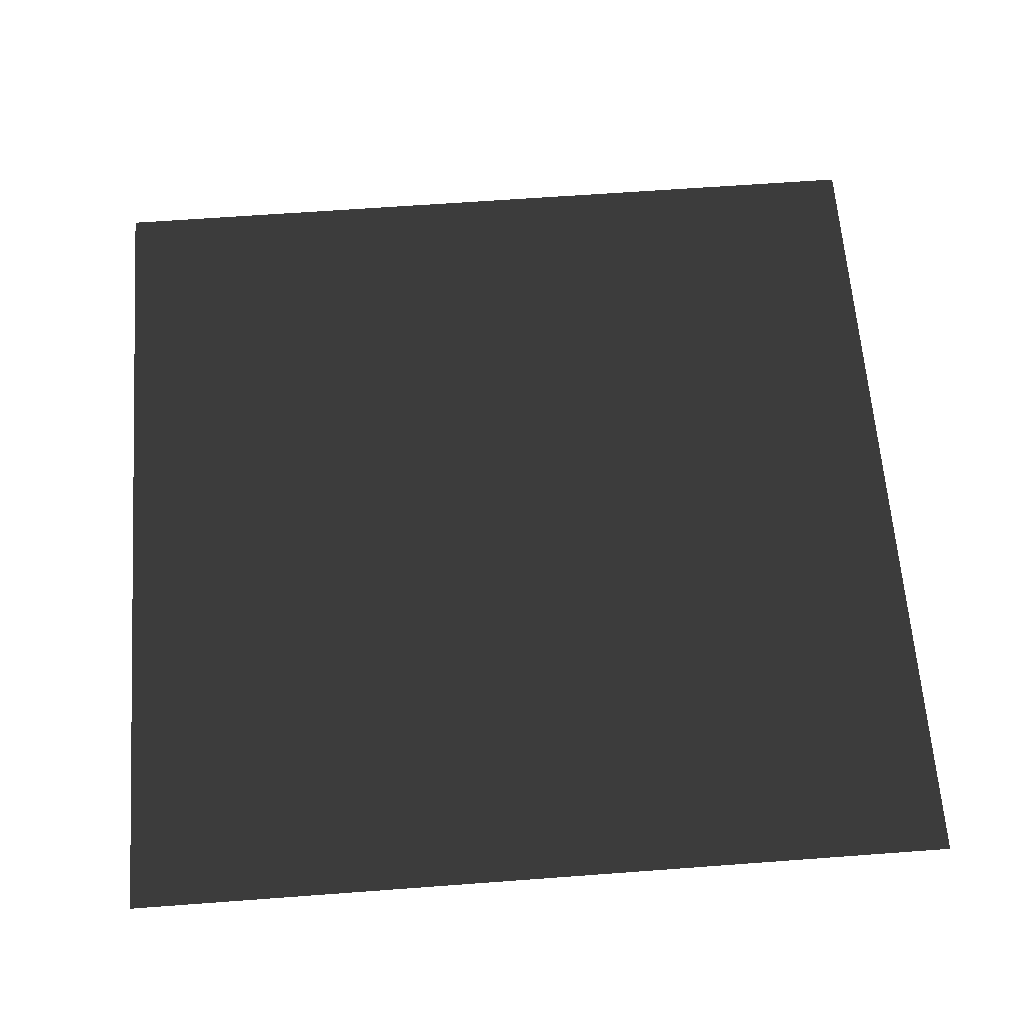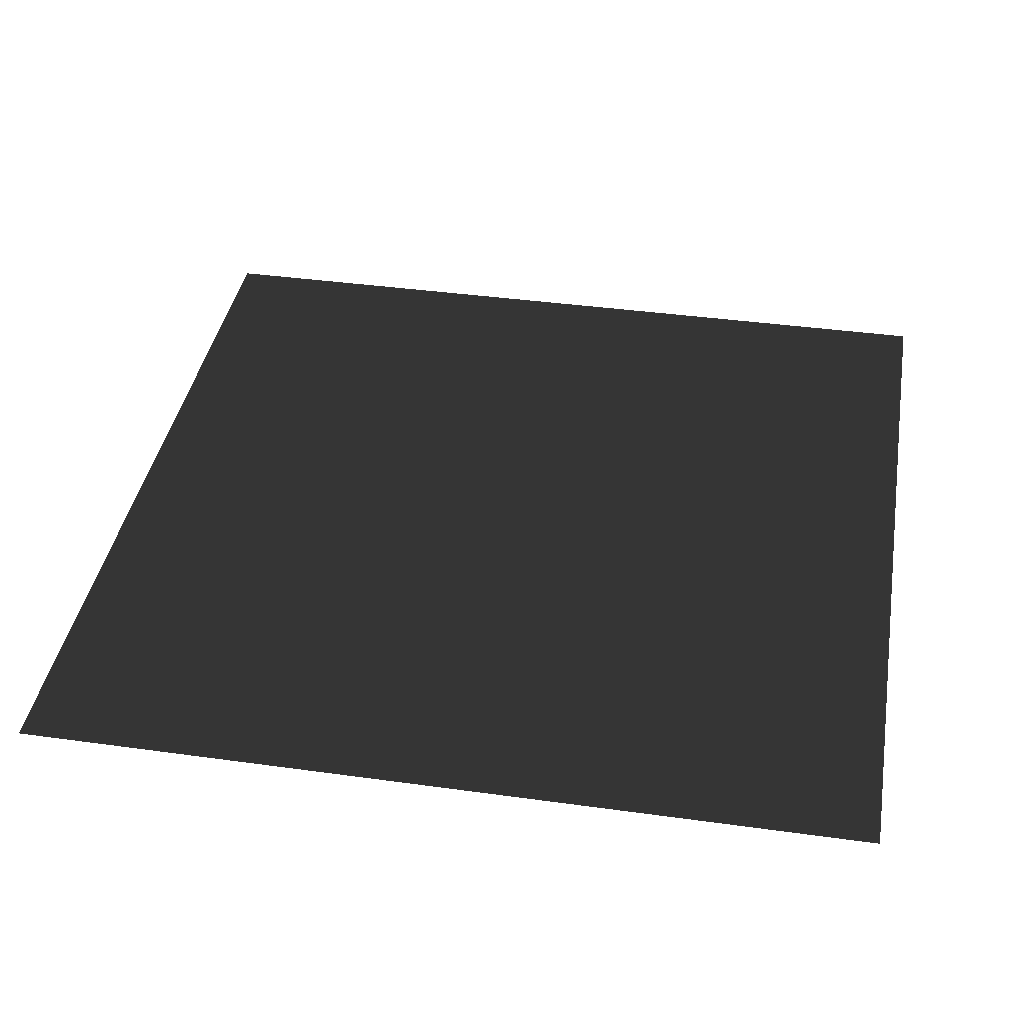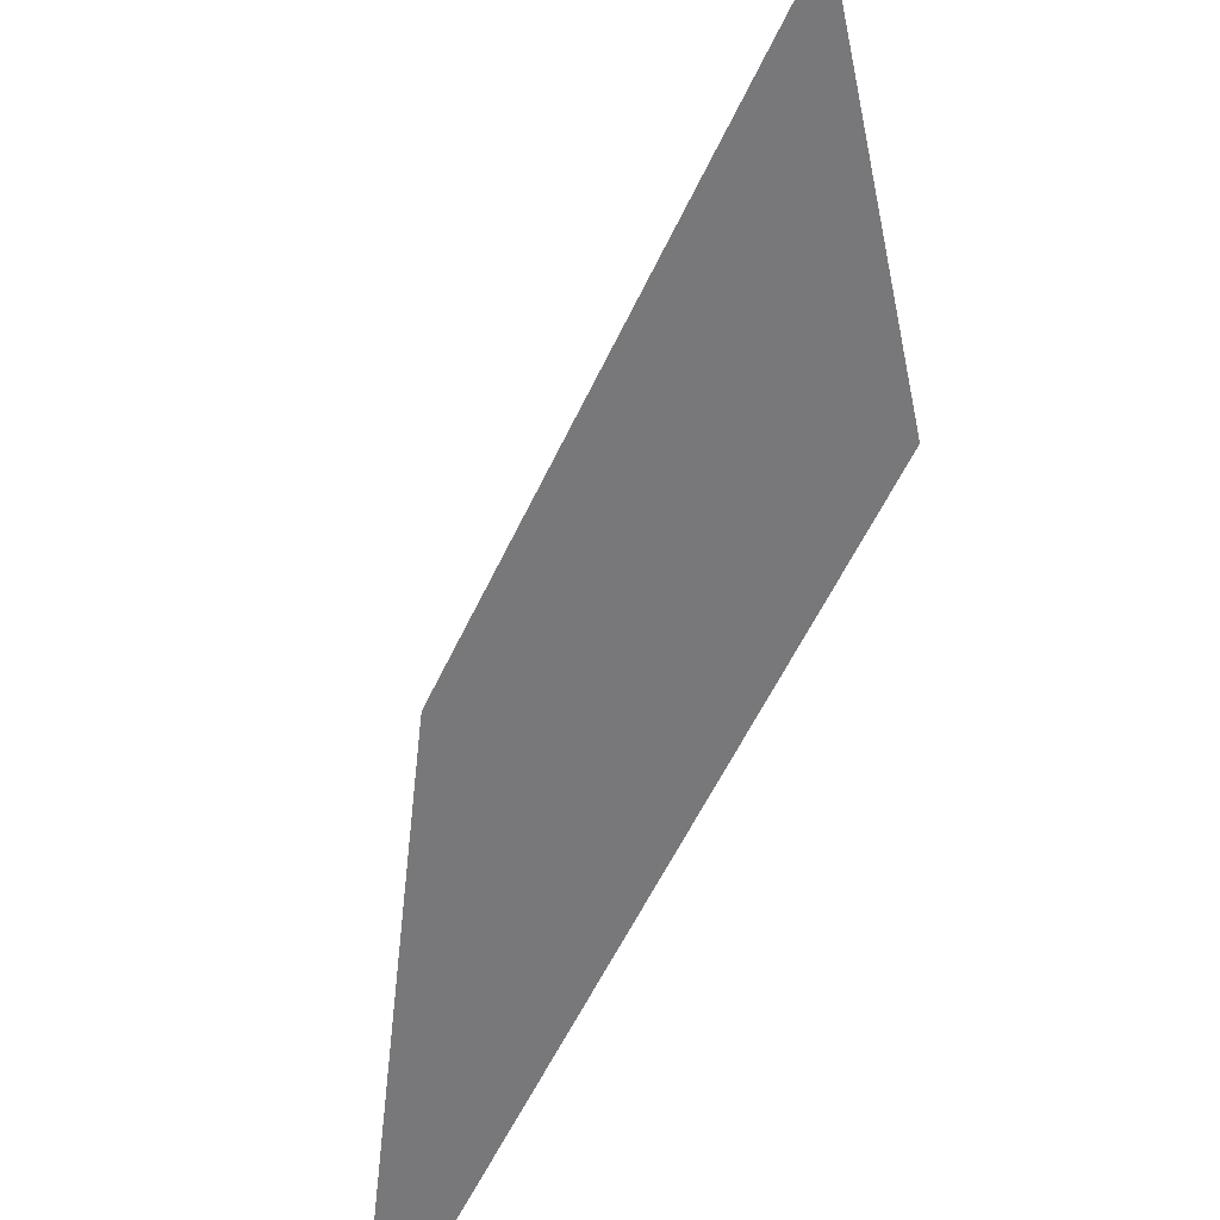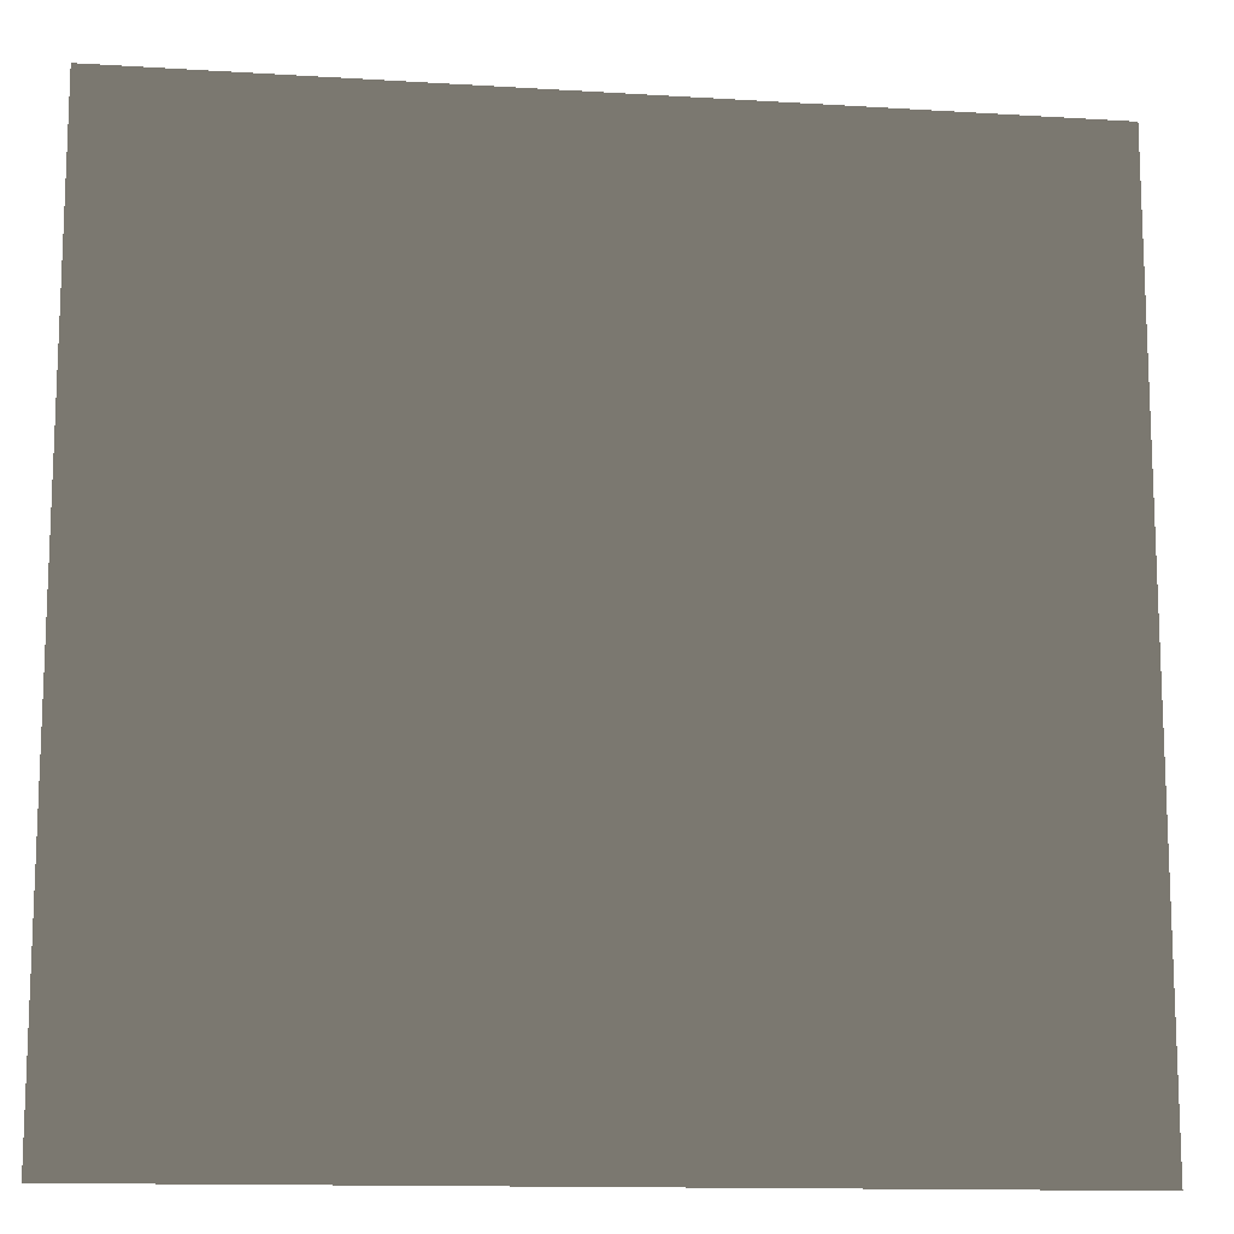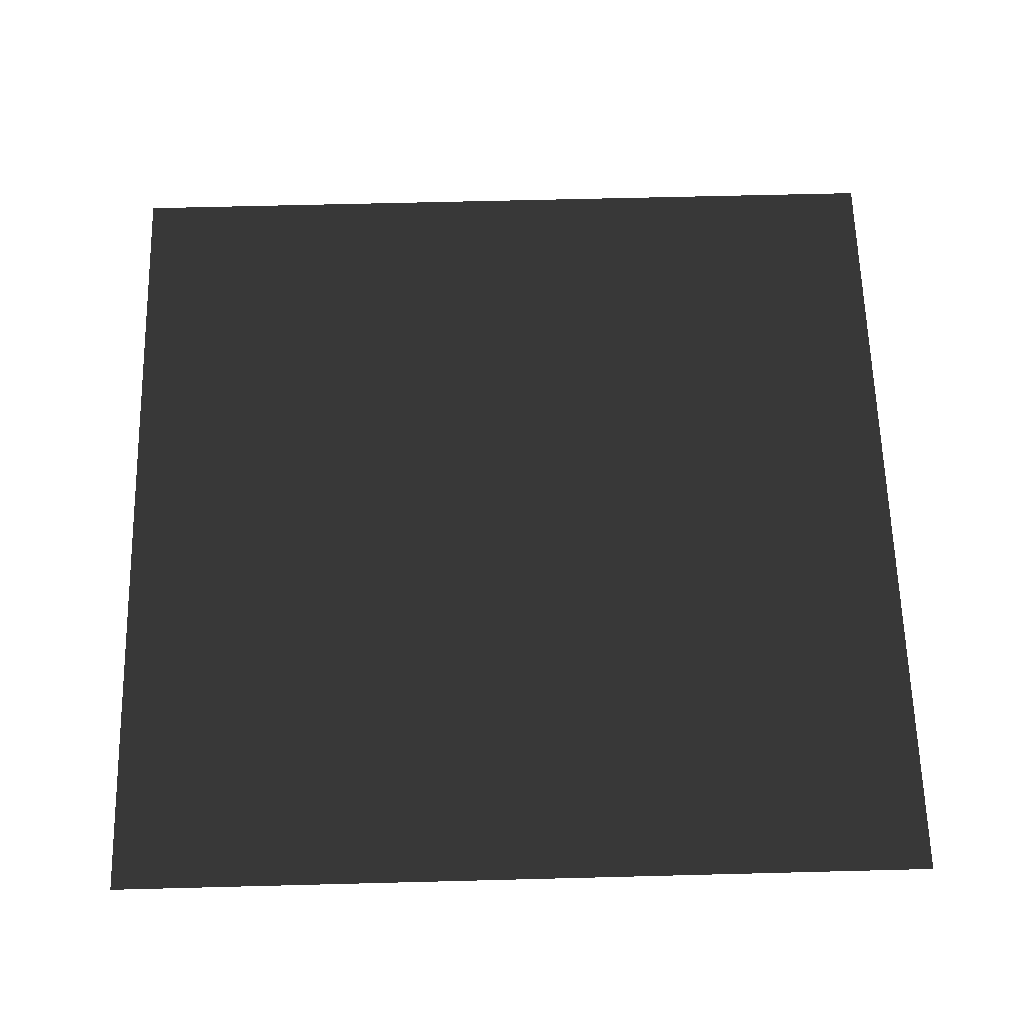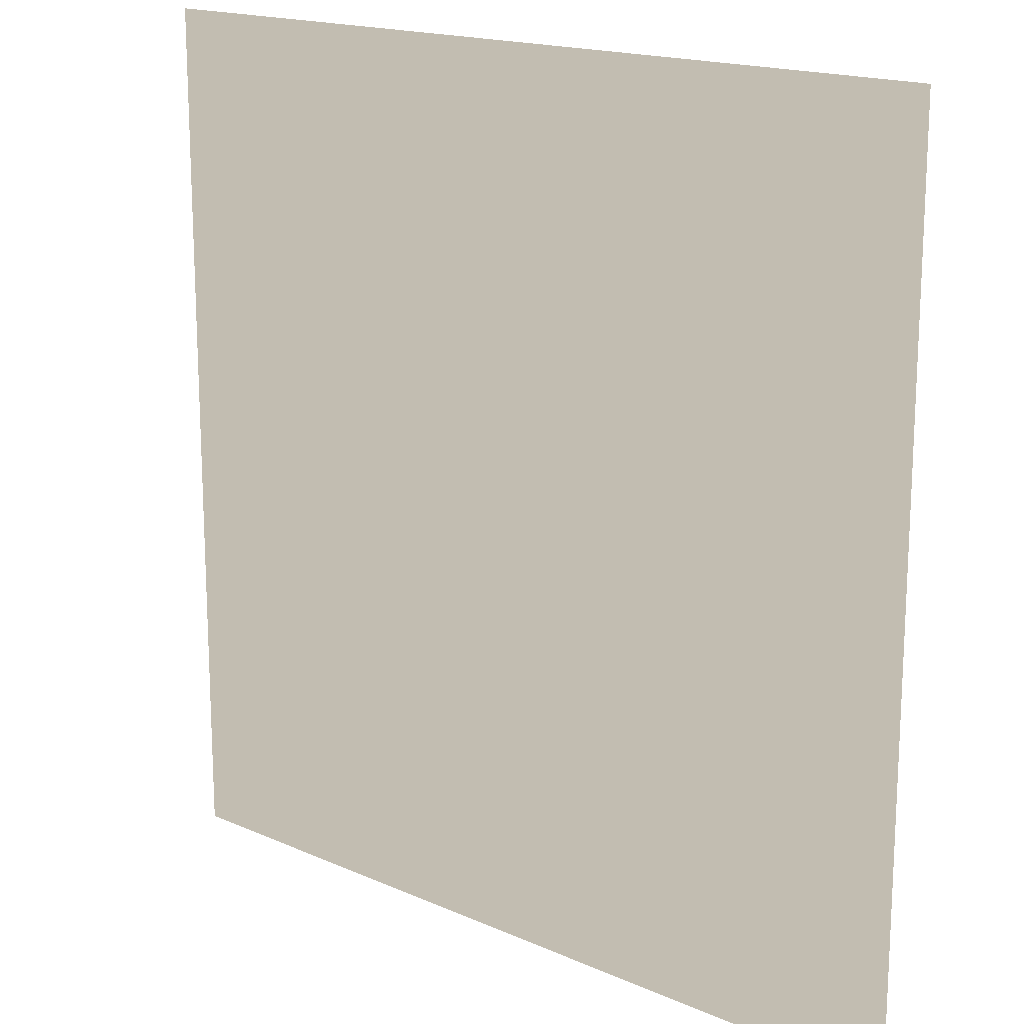
<metadata>
{"format":"obj","ext":"obj","renderer":"f3d","projection":"perspective","resolution":1024,"background":"white","views":[{"elev":63.3,"azim":-94.3,"up":"+Y"},{"elev":39.5,"azim":-80.2,"up":"+Y"},{"elev":-57.5,"azim":-115.0,"up":"+Z"},{"elev":-13.3,"azim":-7.9,"up":"+Z"},{"elev":63.2,"azim":-91.5,"up":"+Y"},{"elev":16.9,"azim":41.7,"up":"+Z"}]}
</metadata>
<code>
v -0.0003004 0.0001837 157.5
v 157.5 2.337e-05 -1.555e-05
v -0.0001502 0.0001837 -4.587e-05
v 157.5 2.337e-05 157.5
g B2_BricksWall_6881_6
f 1 3 2
f 2 4 1

</code>
